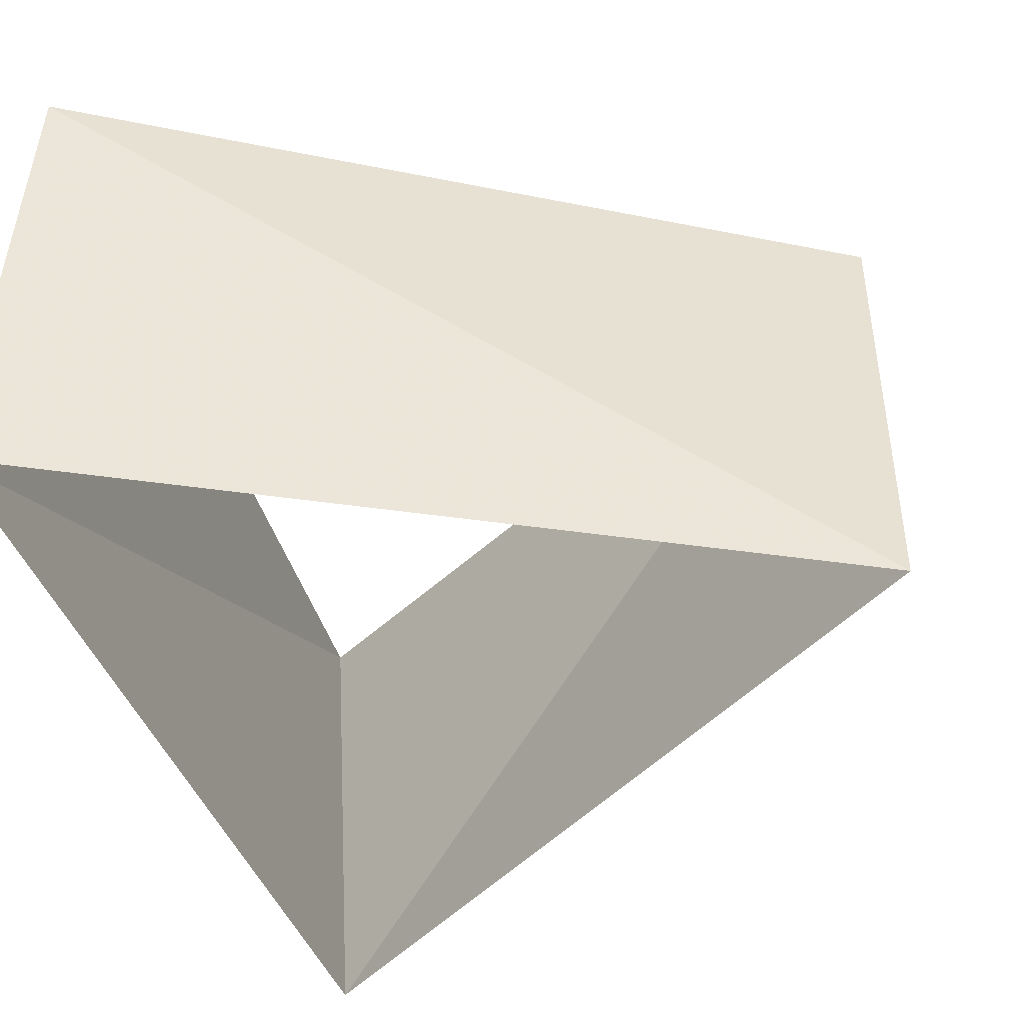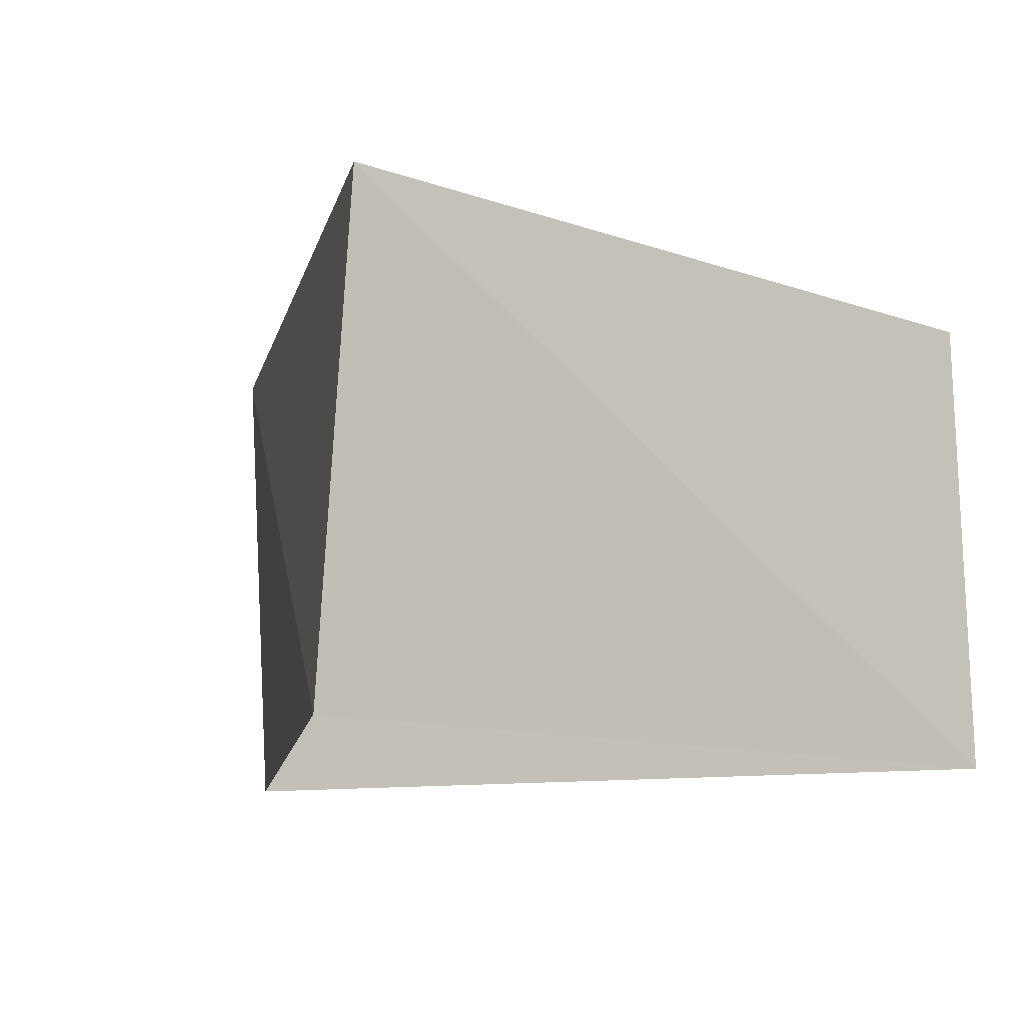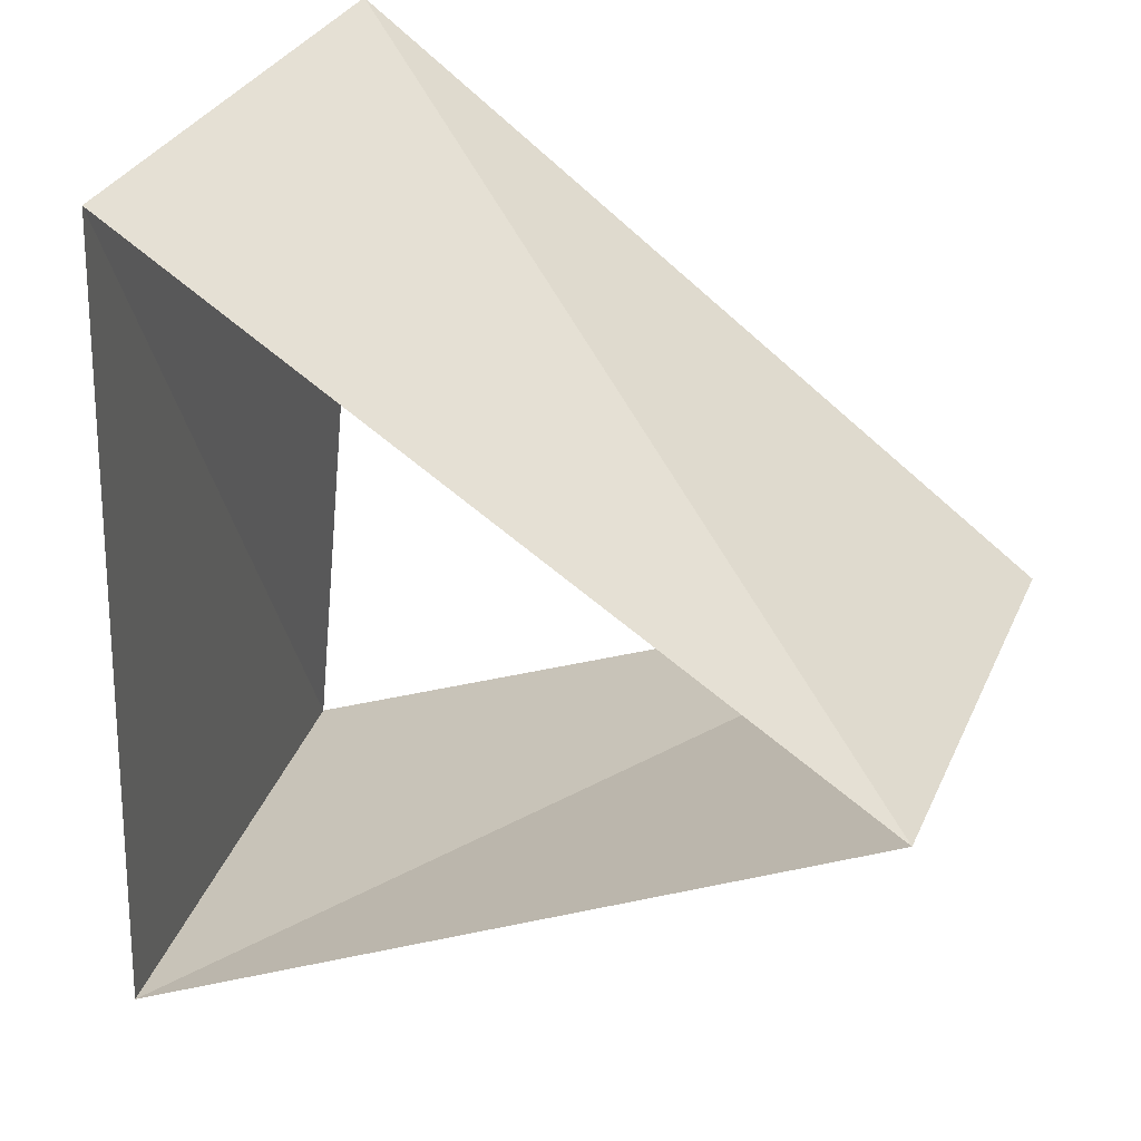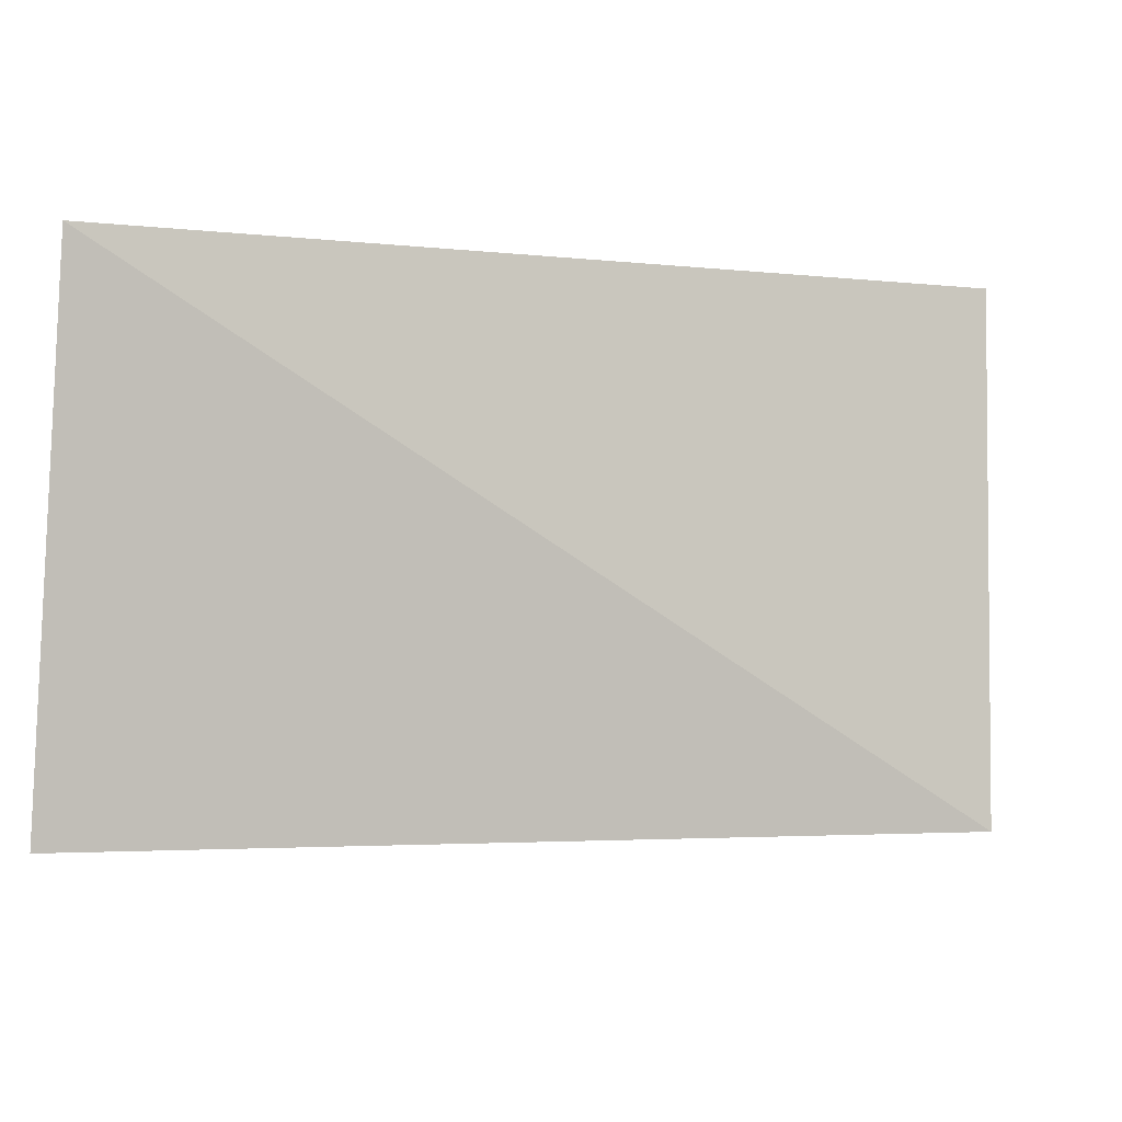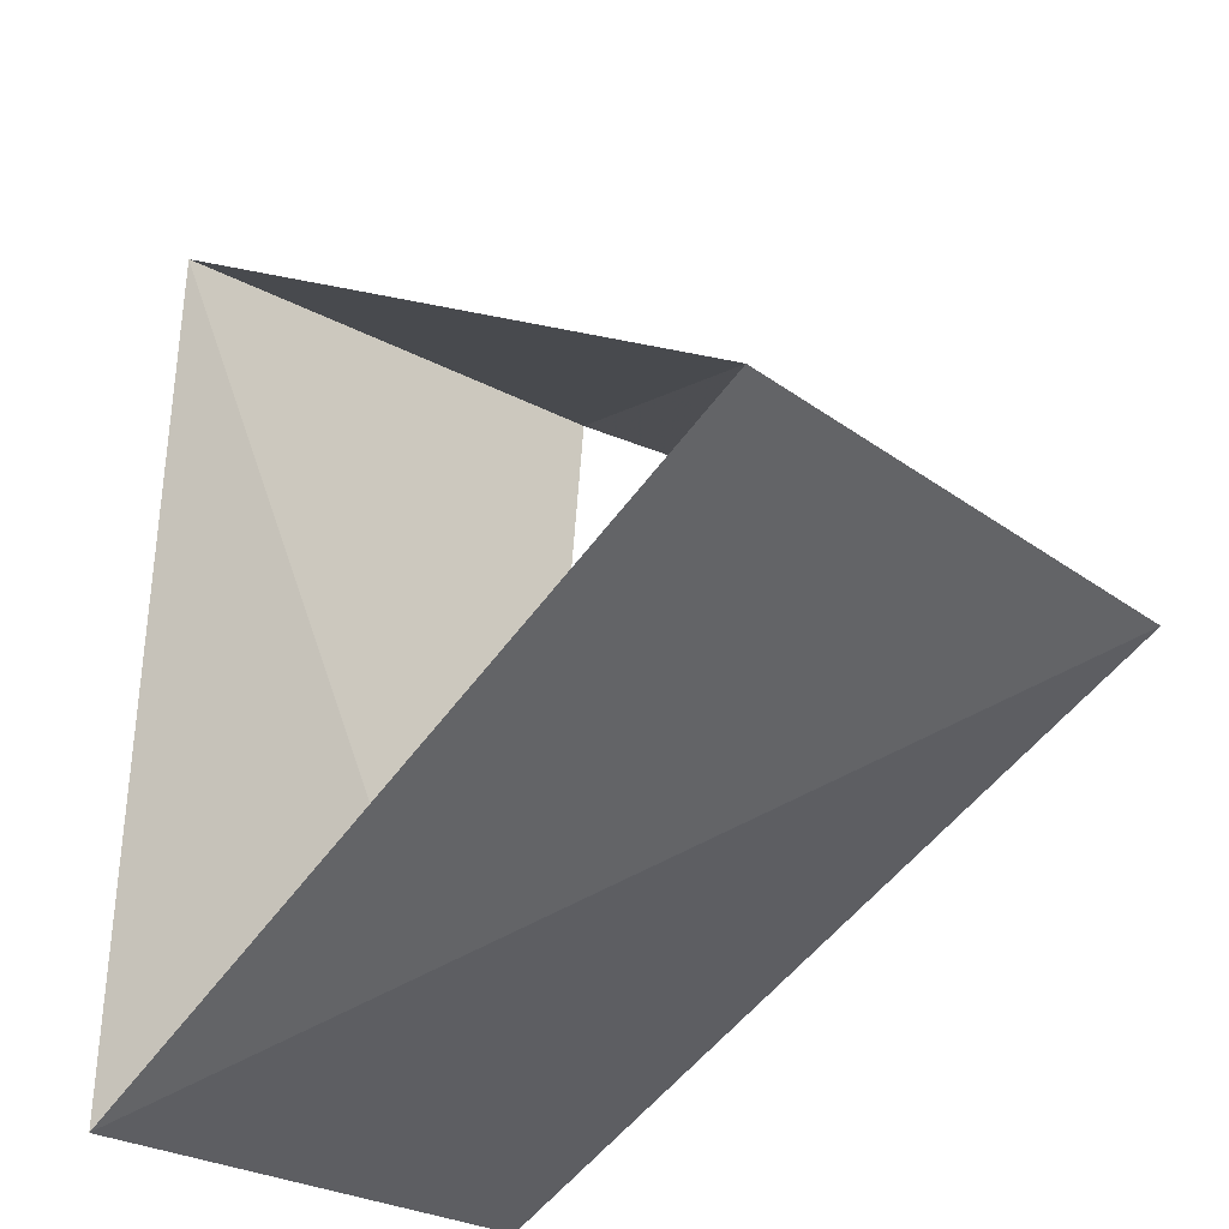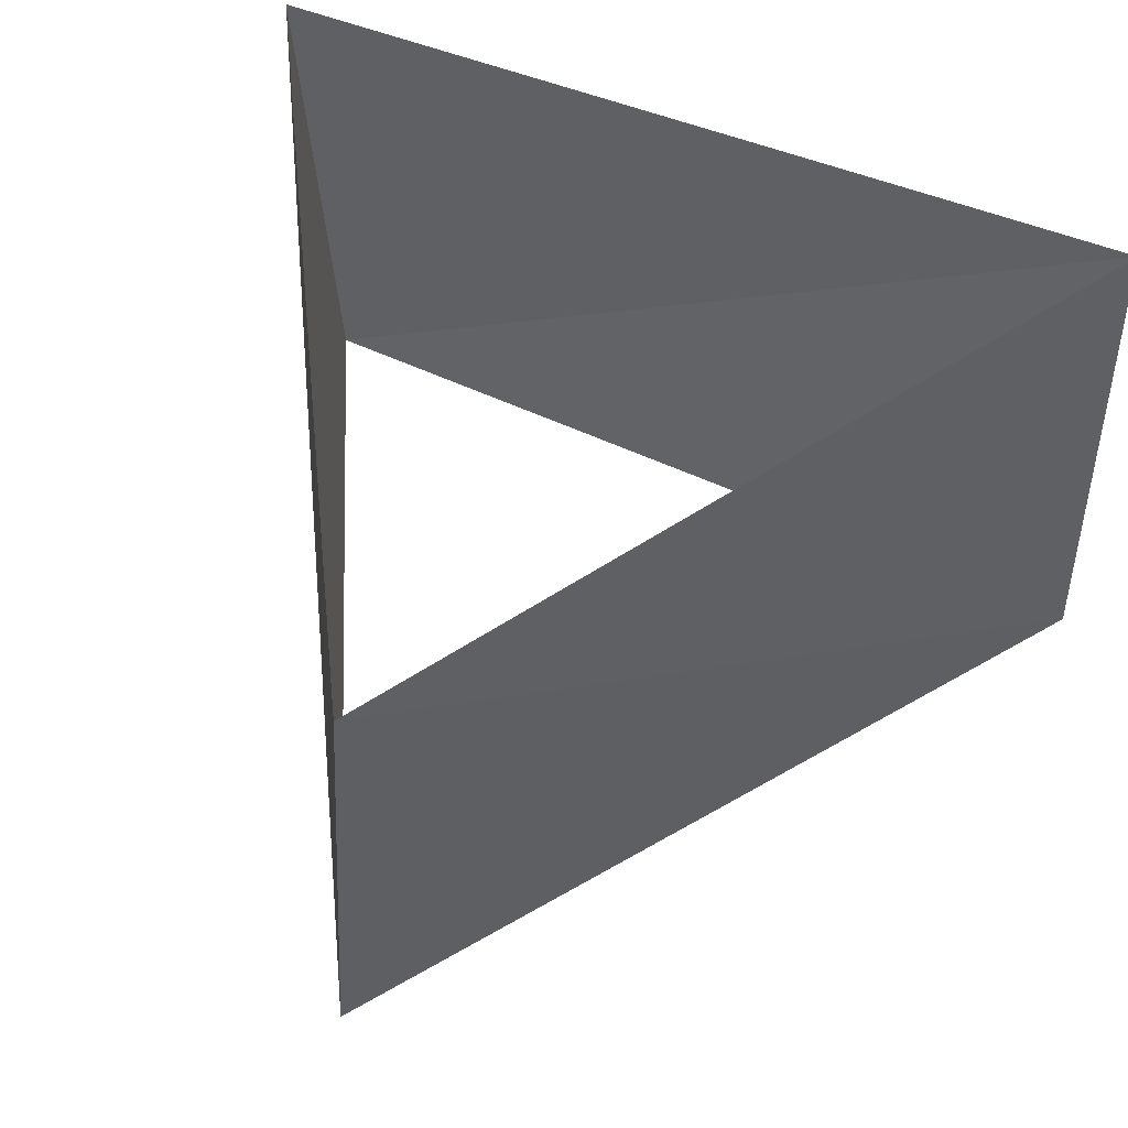
<metadata>
{"format":"obj","ext":"obj","renderer":"f3d","projection":"perspective","resolution":1024,"background":"white","views":[{"elev":-45.9,"azim":14.7,"up":"+Z"},{"elev":-11.1,"azim":105.5,"up":"+Z"},{"elev":31.9,"azim":20.5,"up":"+Y"},{"elev":-2.7,"azim":3.1,"up":"+Z"},{"elev":-28.1,"azim":46.0,"up":"+Y"},{"elev":51.6,"azim":111.4,"up":"+Z"}]}
</metadata>
<code>
v -0.5878 -0.809 65
v 0.9945 -0.1045 65
v -0.4067 0.9135 65
v -0.5358 -0.8443 66
v 0.9991 -0.04188 66
v -0.4633 0.8862 66
f 6 3 5
f 3 5 2
f 5 2 4
f 2 4 1
f 4 1 6
f 1 6 3

</code>
